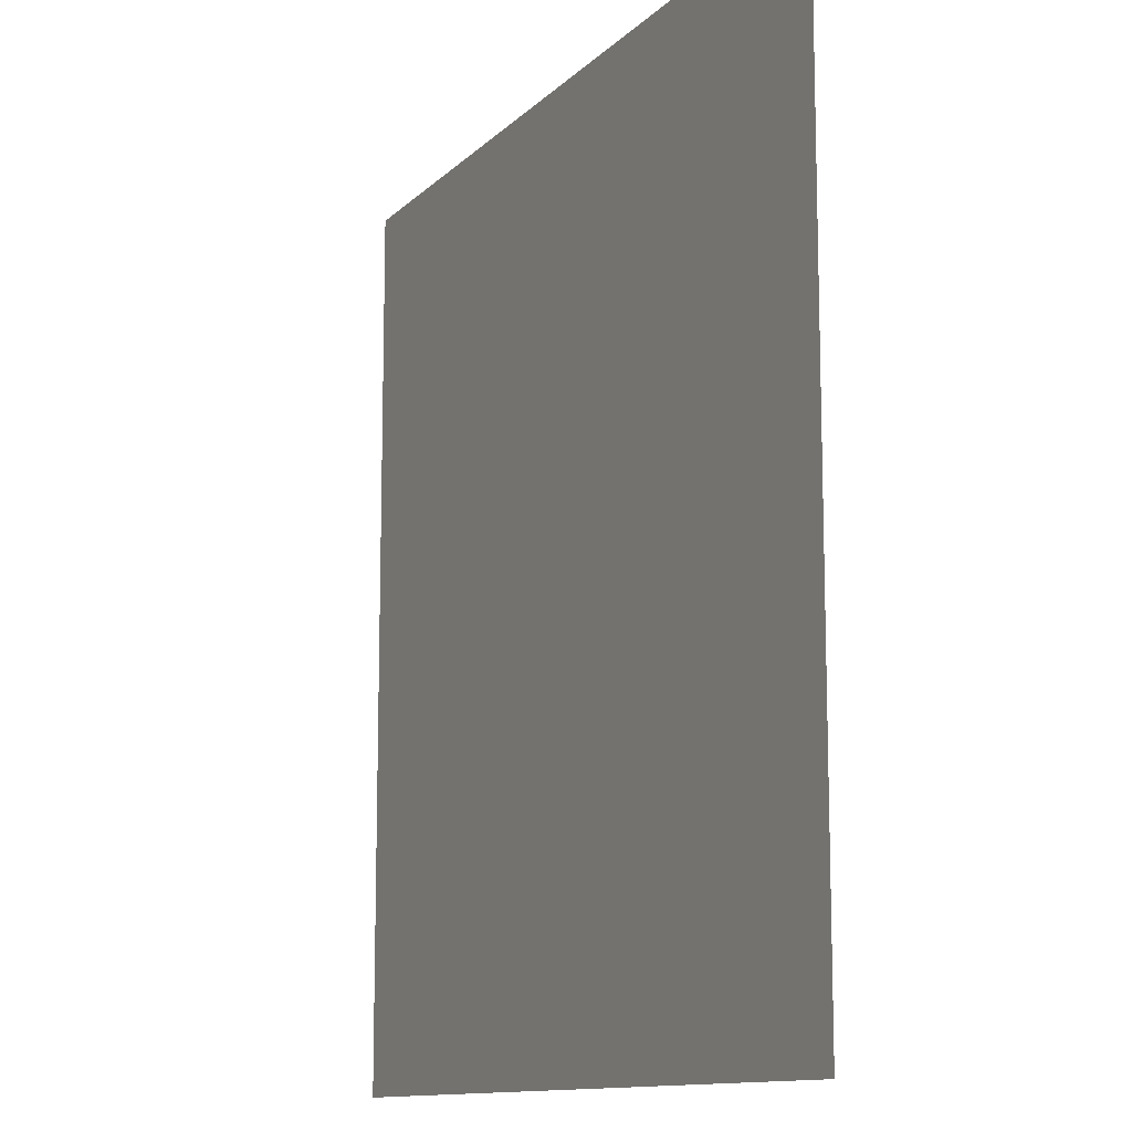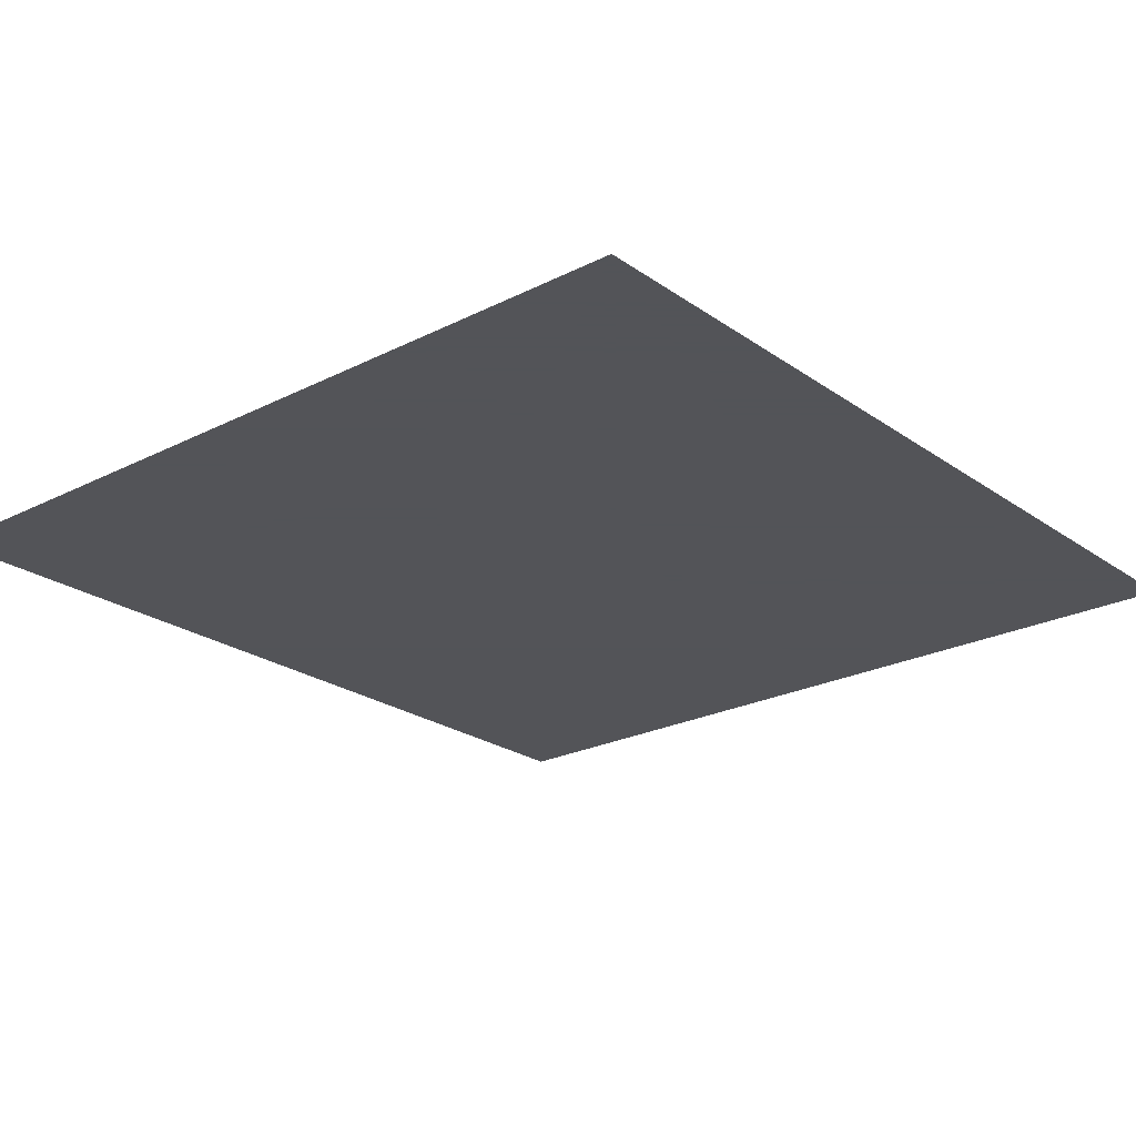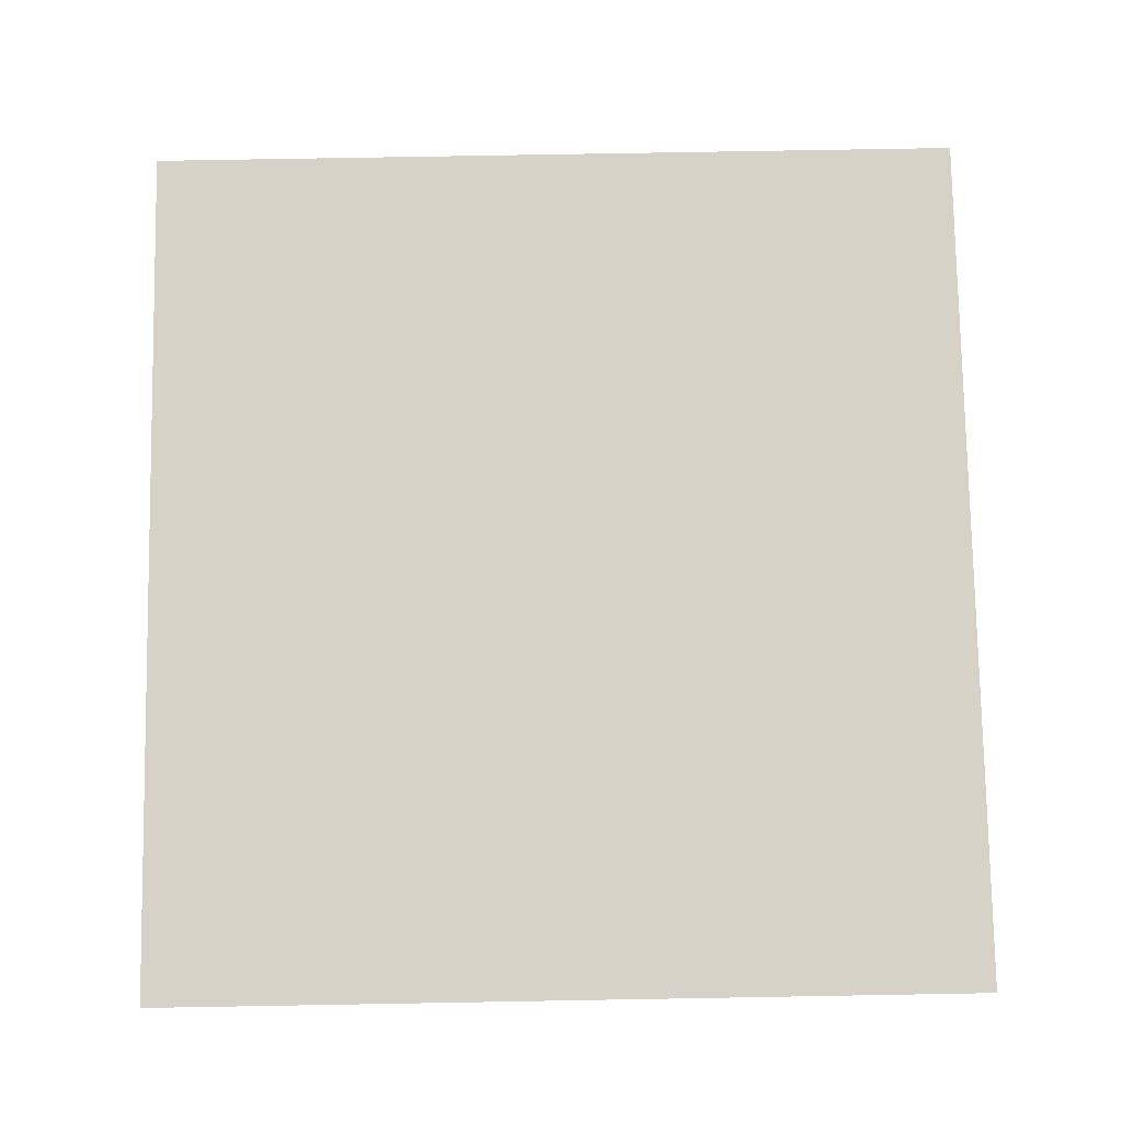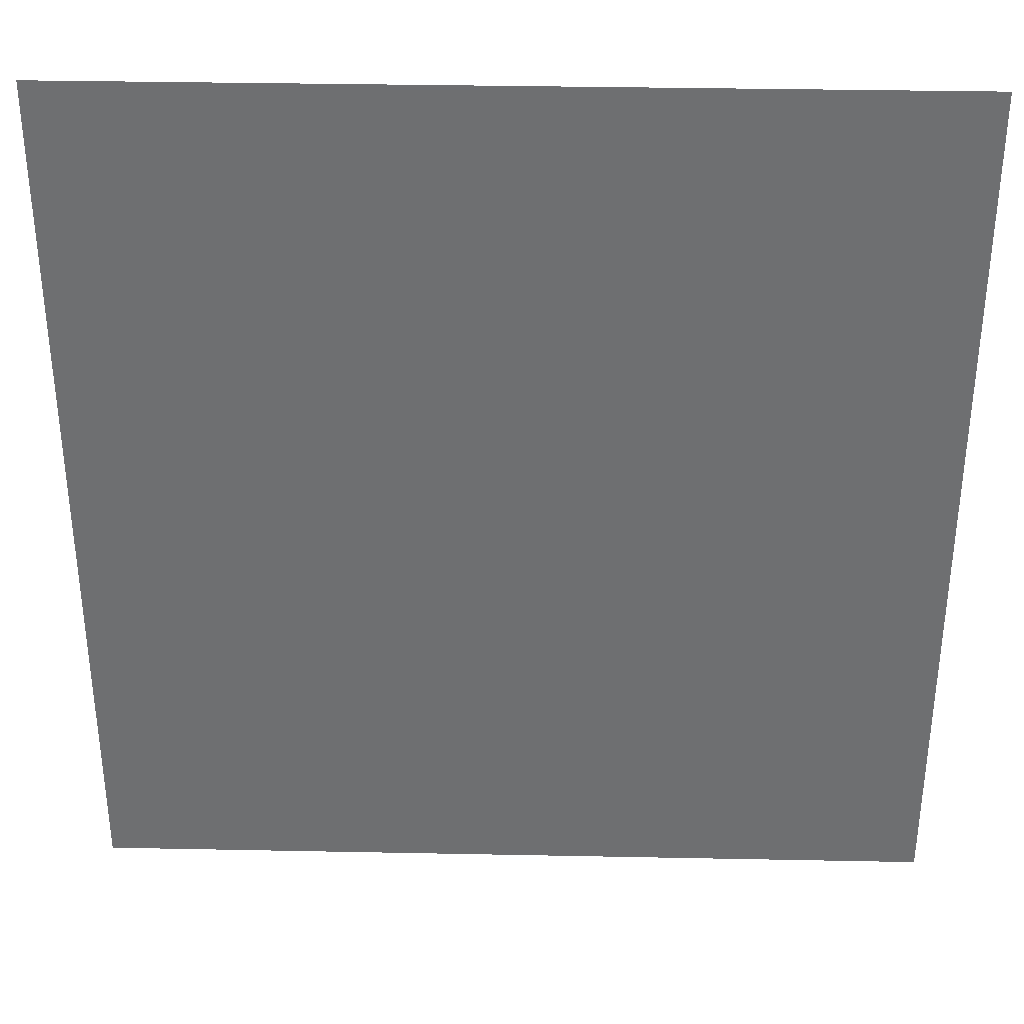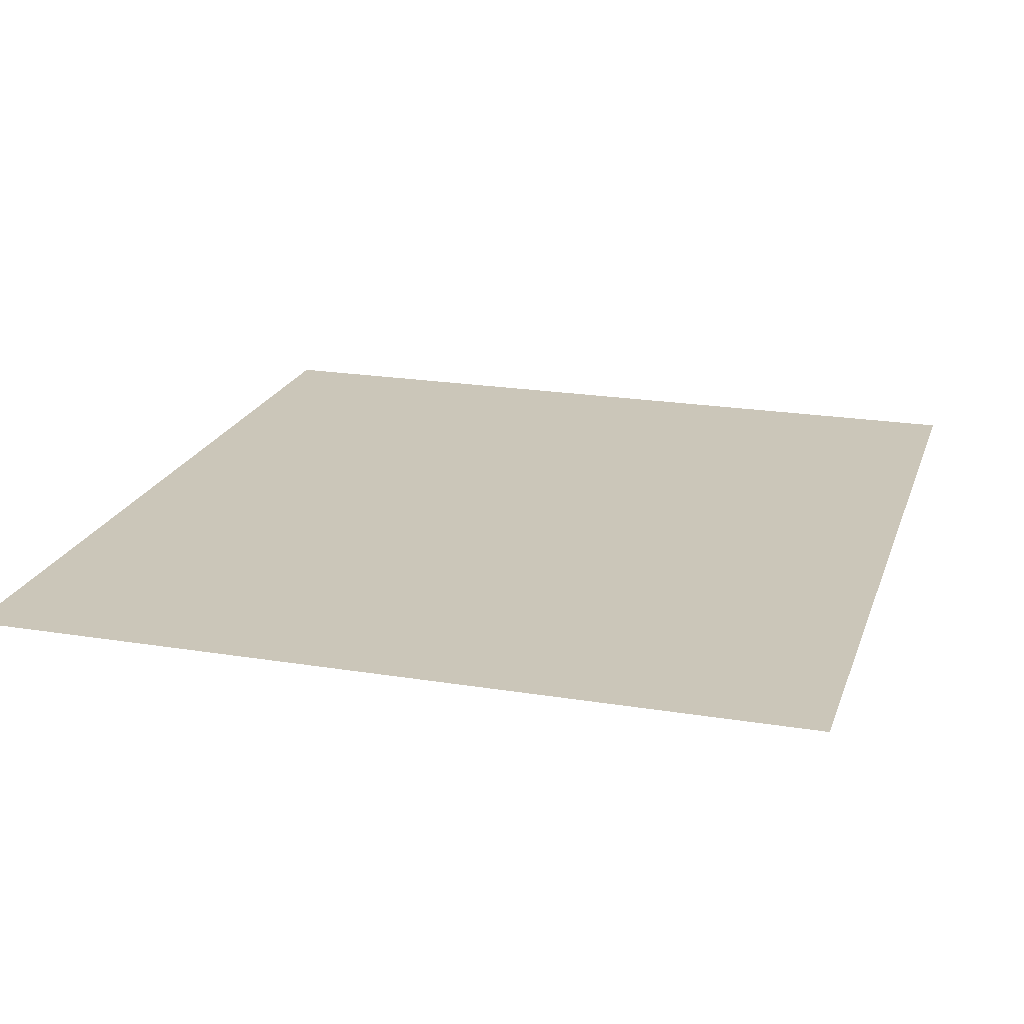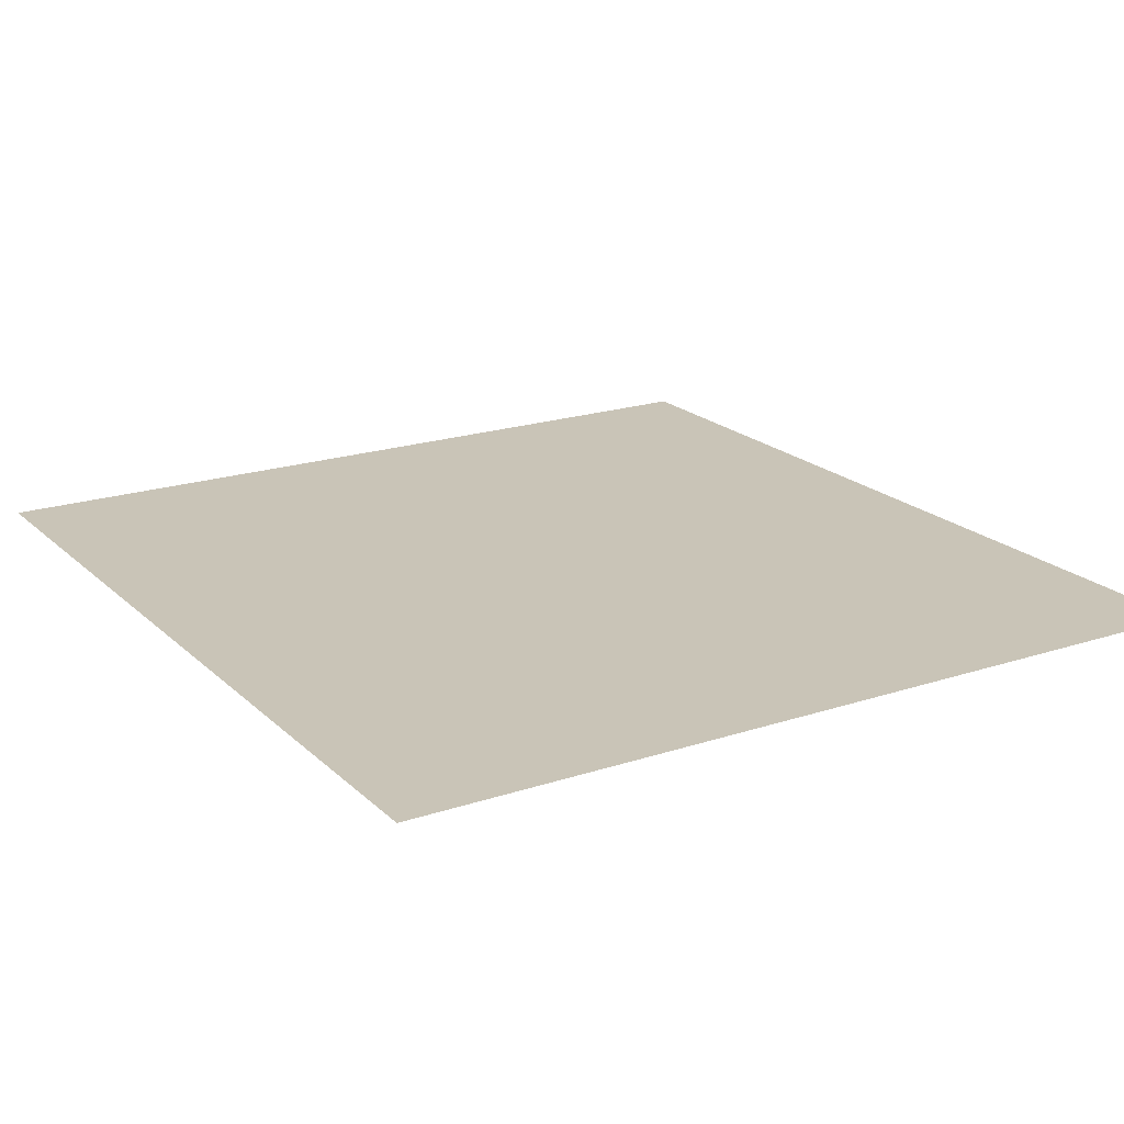
<metadata>
{"format":"obj","ext":"obj","renderer":"f3d","projection":"perspective","resolution":1024,"background":"white","views":[{"elev":-11.9,"azim":63.9,"up":"+Z"},{"elev":-23.4,"azim":-139.5,"up":"+Y"},{"elev":78.0,"azim":179.0,"up":"+Y"},{"elev":35.3,"azim":1.5,"up":"+Z"},{"elev":20.9,"azim":16.4,"up":"+Y"},{"elev":19.9,"azim":148.5,"up":"+Y"}]}
</metadata>
<code>
v -0.013 0 -0.025
v 0.0131 0 -0.025
v 0.00965 0 -0.01465
v -0.0097 0 -0.01465
v 0.02385 0 0.025
v 0.0058 0 0.025
v 0.02385 0 -0.025
v -0.02385 0 0.025
v -0.02385 0 -0.025
v -0.006 0 0.025
v -5e-05 0 0.015
v -0.007 0 -0.0063
v 0.0069 0 -0.0063
v 0.0069 0 -0.0063
v -0.007 0 -0.0063
v -0.0097 0 -0.01465
v 0.00965 0 -0.01465
v 0.02385 0 -0.025
v 0.00965 0 -0.01465
v 0.0131 0 -0.025
v -0.0097 0 -0.01465
v -0.02385 0 -0.025
v -0.013 0 -0.025
v -0.007 0 -0.0063
v -0.02385 0 -0.025
v -0.0097 0 -0.01465
v -0.006 0 0.025
v -0.02385 0 -0.025
v -0.007 0 -0.0063
v -5e-05 0 0.015
v 0.0058 0 0.025
v -0.006 0 0.025
v -5e-05 0 0.015
v 0.0058 0 0.025
v -5e-05 0 0.015
v 0.0069 0 -0.0063
v 0.00965 0 -0.01465
v 0.02385 0 -0.025
v 0.0058 0 0.025
v 0.0069 0 -0.0063
g mesh51895
f 1 2 3
f 3 4 1
f 5 6 7
f 8 9 10
f 11 12 13
g mesh51896
f 14 15 16
f 16 17 14
f 18 19 20
f 21 22 23
f 24 25 26
f 27 28 29
f 29 30 27
f 31 32 33
f 34 35 36
f 37 38 39
f 39 40 37

</code>
